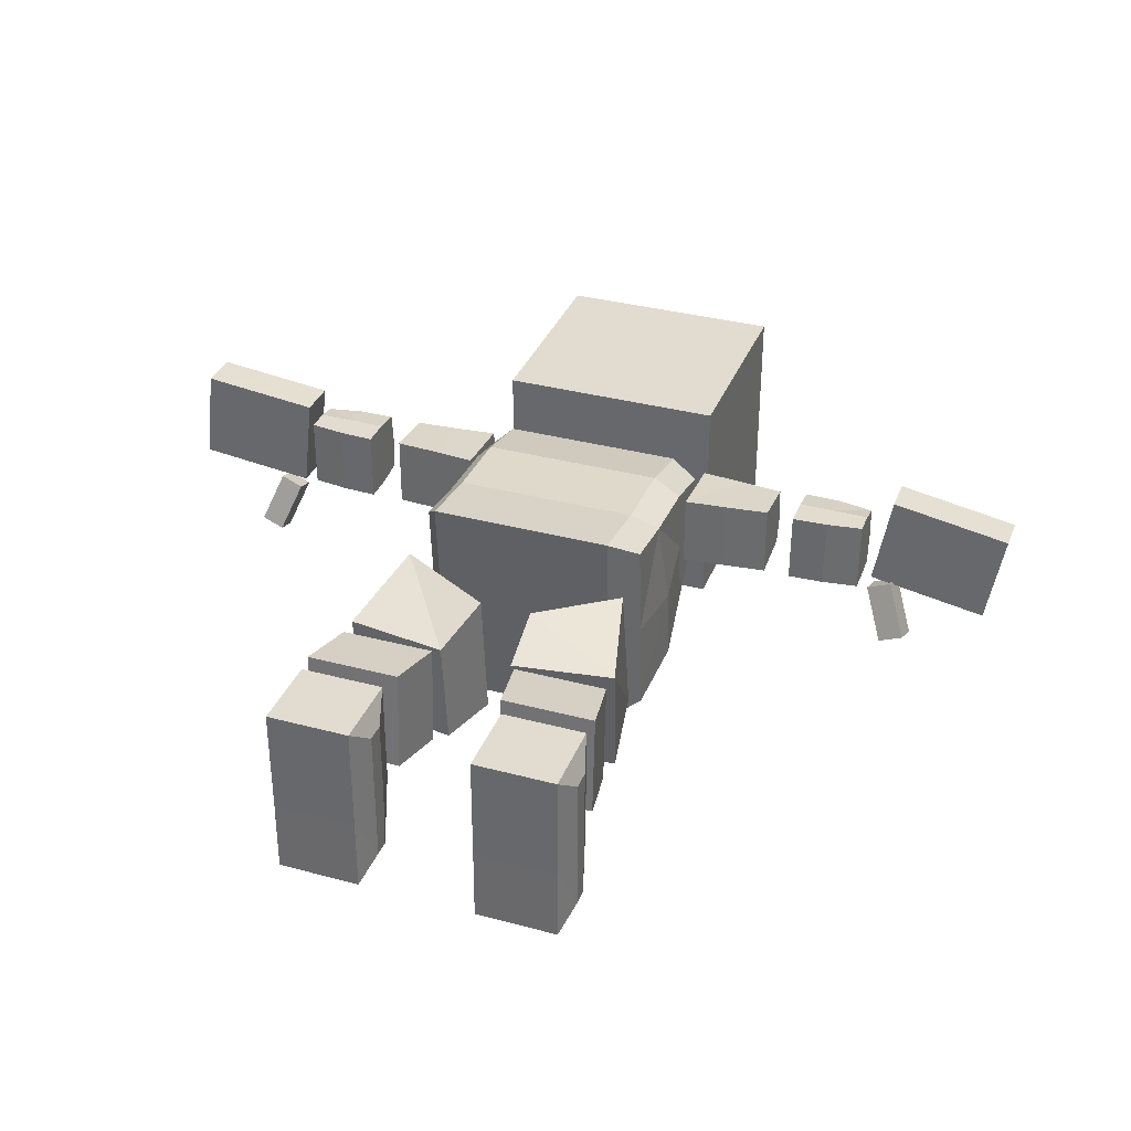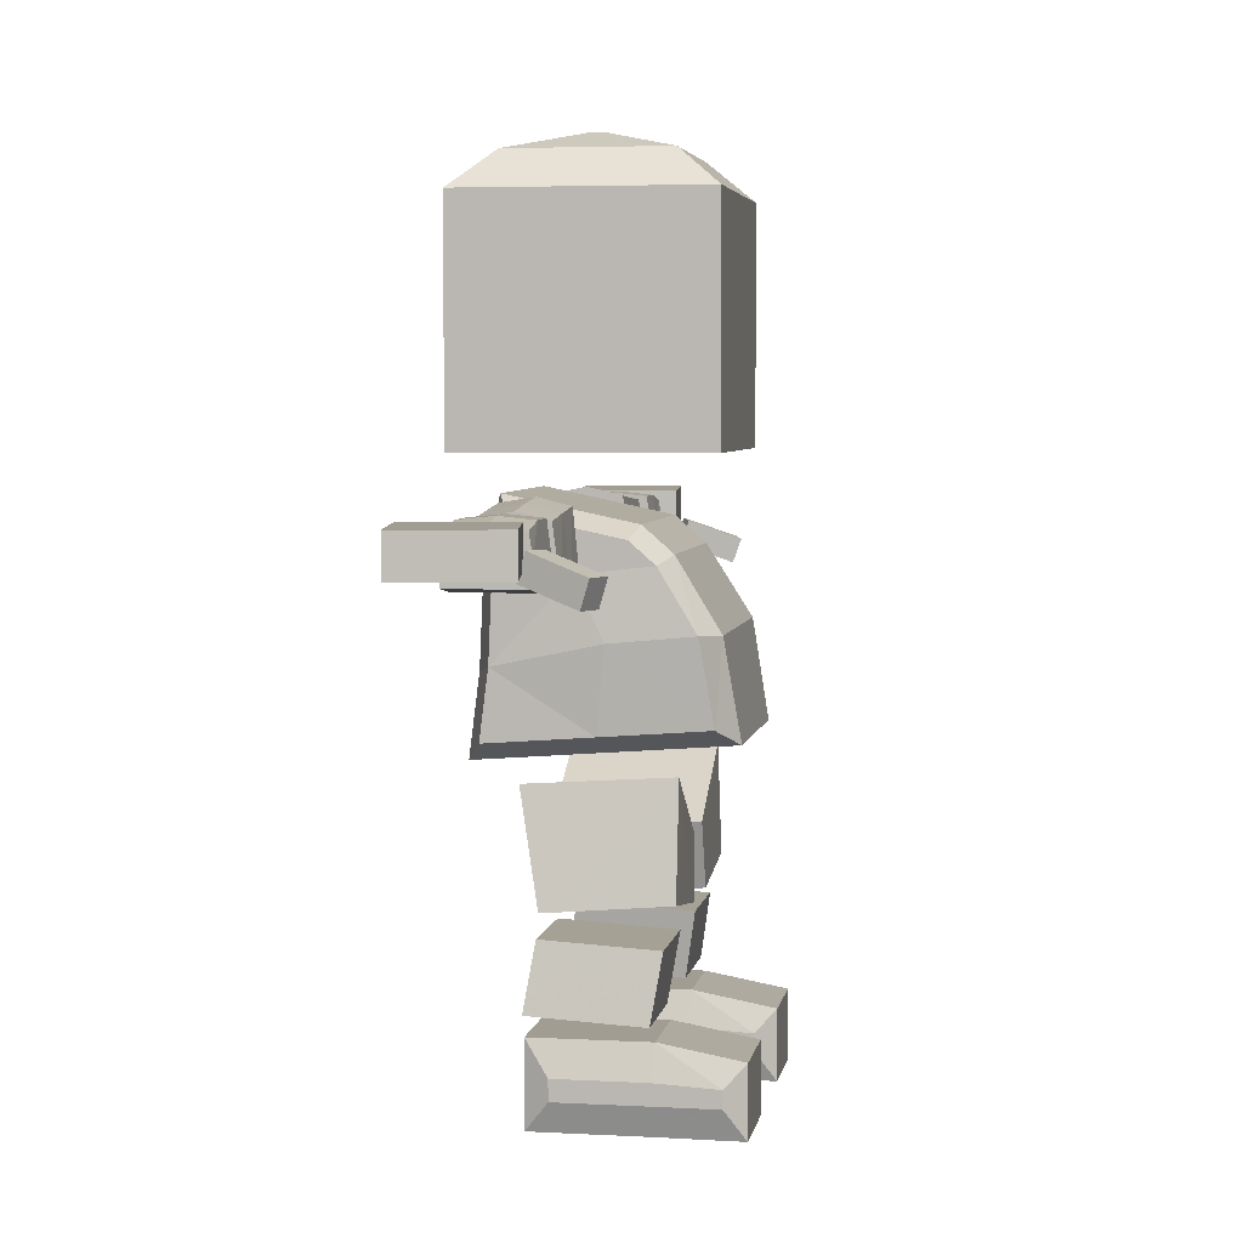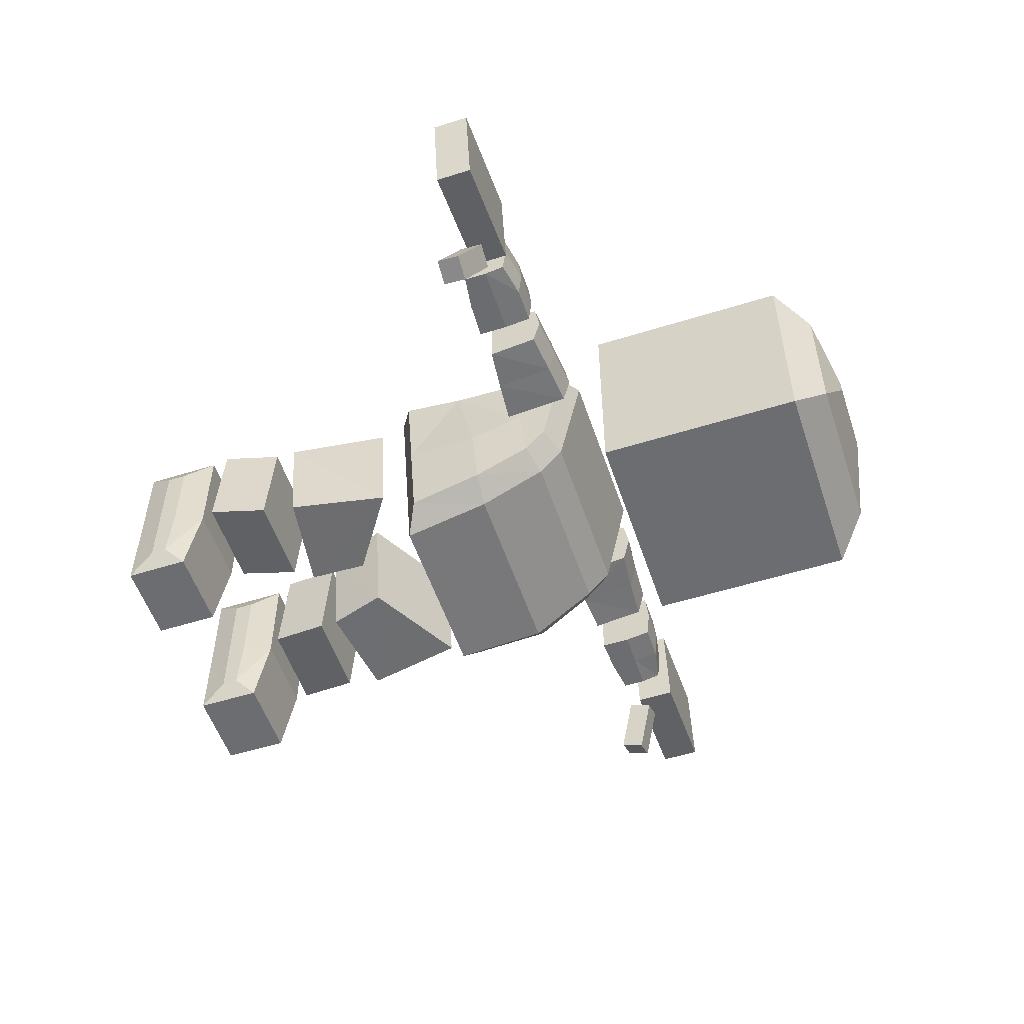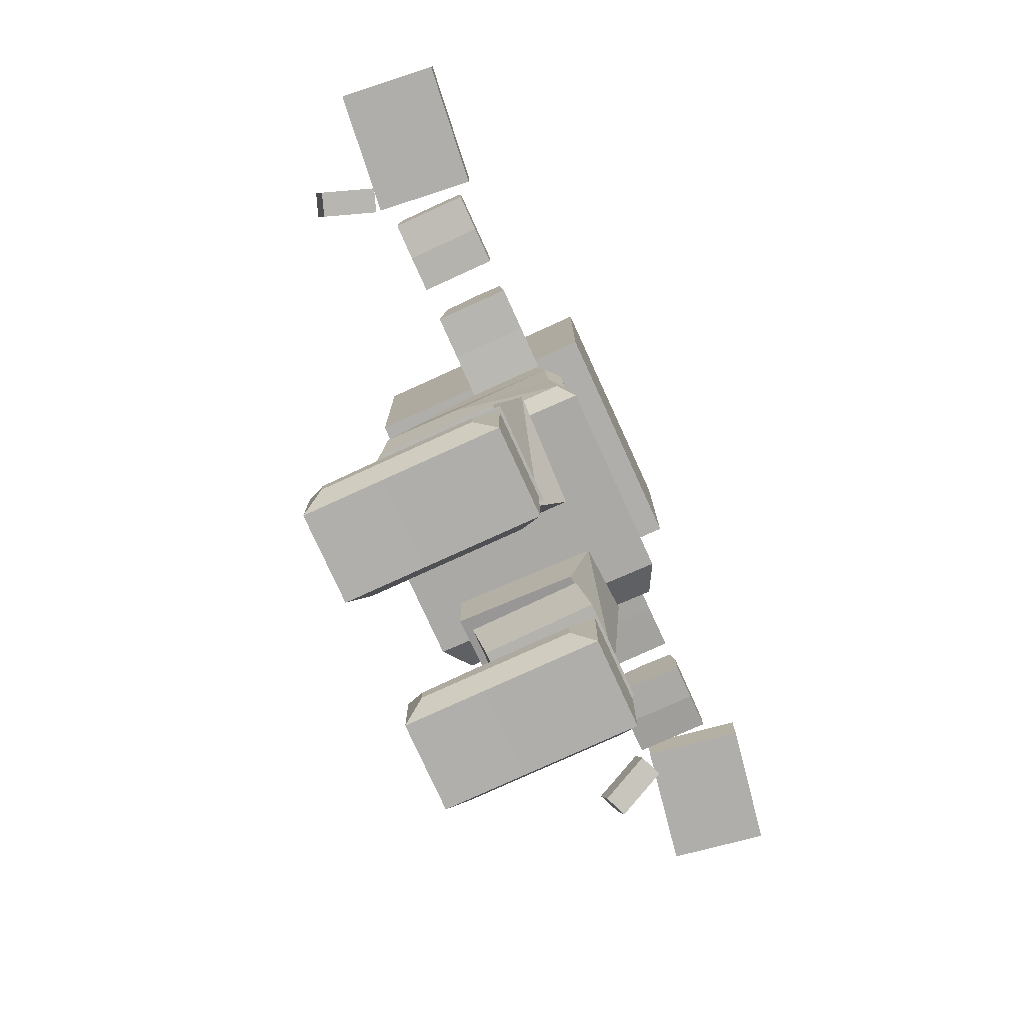
<metadata>
{"format":"obj","ext":"obj","renderer":"f3d","projection":"perspective","resolution":1024,"background":"white","views":[{"elev":34.4,"azim":19.8,"up":"+Z"},{"elev":4.6,"azim":99.7,"up":"+Y"},{"elev":-54.0,"azim":108.4,"up":"+Z"},{"elev":-77.9,"azim":-65.5,"up":"+Y"}]}
</metadata>
<code>
o Platformer
v 0.9817 0.0736 -0.07907
v 0.9225 0.1259 0.06897
v 0.9915 0.1265 0.09633
v 1.051 0.07424 -0.05171
v 0.9737 0.003066 -0.05735
v 0.9145 0.05532 0.09069
v 1.043 0.0037 -0.03
v 0.9835 0.05595 0.118
v -1.024 0.1091 0.0585
v -1.021 0.04301 0.08169
v -0.955 0.03819 0.05793
v -0.9586 0.1043 0.03474
v -1.079 0.05722 -0.08111
v -1.013 0.05241 -0.1049
v -1.009 -0.01368 -0.08169
v -1.075 -0.008865 -0.05793
v -1.268 0.1888 0.3809
v -1.268 0.07299 0.3809
v -0.9213 0.07299 0.3415
v -0.9213 0.1888 0.3415
v -1.299 0.1888 0.1085
v -0.9523 0.1888 0.069
v -0.9523 0.07299 0.069
v -1.299 0.07299 0.1085
v 0.7832 0.1812 0.1113
v 0.7836 0.1904 0.2043
v 0.8866 0.1712 0.2037
v 0.8863 0.1621 0.1107
v 0.7841 0.1809 0.2953
v 0.8871 0.1618 0.2947
v 0.6802 0.1815 0.112
v 0.6805 0.1907 0.205
v 0.6811 0.1812 0.296
v 0.6799 0.104 0.102
v 0.6805 0.104 0.205
v 0.6812 0.104 0.308
v 0.6799 0.01731 0.102
v 0.6805 0.01731 0.205
v 0.6812 0.01731 0.308
v 0.7829 0.02212 0.1013
v 0.7836 0.02212 0.2043
v 0.7842 0.02212 0.3074
v 0.8859 0.03677 0.1007
v 0.8866 0.03677 0.2037
v 0.8872 0.03677 0.3067
v 0.8859 0.104 0.1007
v 0.8866 0.104 0.2037
v 0.8872 0.104 0.3067
v 0.7842 0.104 0.3074
v 0.7829 0.104 0.1013
v -0.6871 0.104 0.3037
v -0.6874 0.1815 0.2937
v -0.7904 0.1812 0.2937
v -0.7902 0.104 0.3037
v -0.6871 0.01731 0.3037
v -0.7902 0.02212 0.3037
v -0.8935 0.1621 0.2937
v -0.8932 0.104 0.3037
v -0.8932 0.03677 0.3037
v -0.7901 0.1809 0.1097
v -0.6871 0.1812 0.1097
v -0.6871 0.104 0.09765
v -0.7902 0.104 0.09765
v -0.8931 0.1618 0.1097
v -0.8932 0.104 0.09765
v -0.6871 0.01731 0.09765
v -0.7902 0.02212 0.09765
v -0.8932 0.03677 0.09765
v -0.8932 0.1712 0.2007
v -0.8932 0.104 0.2007
v -0.8932 0.03677 0.2007
v -0.7902 0.02212 0.2007
v -0.6871 0.01731 0.2007
v -0.6871 0.104 0.2007
v -0.6871 0.1907 0.2007
v -0.7902 0.1904 0.2007
v 0.3525 0.1949 0.1157
v 0.4763 0.1837 0.1157
v 0.4763 0.01515 0.09628
v 0.3525 0.003981 0.09628
v 0.6002 0.1704 0.1157
v 0.6002 0.02844 0.09628
v 0.4763 0.1902 0.291
v 0.3525 0.2013 0.291
v 0.3525 0.003981 0.3053
v 0.4763 0.01515 0.3053
v 0.6002 0.1769 0.291
v 0.6002 0.02844 0.3053
v 0.4763 0.2053 0.2018
v 0.3525 0.2164 0.2018
v 0.6002 0.192 0.2018
v 0.3525 0.003981 0.2018
v 0.4763 0.01515 0.2018
v 0.6002 0.02844 0.2018
v -0.344 0.202 0.291
v -0.4679 0.1902 0.291
v -0.4679 0.01515 0.3053
v -0.344 0.00335 0.3053
v -0.5917 0.1825 0.291
v -0.5917 0.02279 0.3053
v -0.344 0.00335 0.09628
v -0.4679 0.01515 0.09628
v -0.4679 0.1837 0.1157
v -0.344 0.1955 0.1157
v -0.5917 0.02279 0.09628
v -0.5917 0.1761 0.1157
v -0.344 0.2171 0.2081
v -0.344 0.00335 0.2081
v -0.5917 0.1976 0.2081
v -0.5917 0.02279 0.2081
v -0.4679 0.01515 0.2081
v -0.4679 0.2053 0.2081
v 0.345 -0.1048 -0.178
v 0.3294 0.05612 -0.07819
v 0.3294 0.03527 0.1178
v 0.345 -0.1257 0.04303
v 0.3294 -0.3258 -0.2155
v 0.3294 -0.3467 0.06497
v 0.3294 0.01442 0.3138
v 0.3294 -0.1854 0.3224
v 0.3294 -0.3675 0.3454
v -0.3249 0.0369 0.1181
v -0.3249 0.05806 -0.08073
v -0.3442 -0.1053 -0.182
v -0.3442 -0.1264 0.04227
v -0.3249 0.01574 0.317
v -0.3249 -0.187 0.3257
v -0.3249 -0.3295 -0.2201
v -0.3249 -0.3507 0.06453
v -0.3249 -0.3718 0.3491
v -0.3249 0.1805 0.2808
v -0.3249 0.1496 0.1345
v -0.3249 0.1187 -0.01183
v 0.3294 0.1463 0.1339
v 0.3294 0.1768 0.2781
v 0.3294 0.1159 -0.01029
v 0.2464 0.02994 0.3514
v 0.2464 -0.2043 0.3615
v 0.01141 0.02994 0.3514
v 0.01141 -0.2043 0.3615
v 0.2464 -0.4177 0.3885
v 0.01141 -0.4177 0.3885
v 0.2464 -0.3932 0.05985
v 0.01141 -0.3932 0.05985
v 0.2464 -0.3688 -0.2688
v 0.01141 -0.3688 -0.2688
v 0.2599 -0.1098 -0.2248
v 0.01141 -0.1098 -0.2248
v 0.2464 0.07881 -0.1079
v 0.01141 0.07881 -0.1079
v 0.2464 0.1488 -0.02835
v 0.01141 0.1488 -0.02835
v 0.2464 0.2202 0.3096
v 0.01141 0.2202 0.3096
v 0.2464 0.1845 0.1406
v 0.01141 0.1845 0.1406
v -0.2858 0.02994 0.3514
v -0.2858 -0.2043 0.3615
v -0.2858 -0.4177 0.3885
v -0.2858 -0.3932 0.05985
v -0.2858 -0.3688 -0.2688
v -0.3055 -0.1098 -0.2248
v -0.2858 0.07881 -0.1079
v -0.2858 0.1488 -0.02835
v -0.2858 0.2202 0.3096
v -0.2858 0.1845 0.1406
v 0.08861 -0.6255 0.2527
v 0.08479 -0.5992 -0.1311
v 0.09136 -0.7731 -0.1331
v 0.09518 -0.7994 0.1924
v 0.3832 -0.7306 -0.1331
v 0.3258 -0.4368 -0.1311
v 0.3113 -0.4631 0.2527
v 0.387 -0.7569 0.1924
v -0.0617 -0.6255 0.2527
v -0.1165 -0.7994 0.1924
v -0.1127 -0.7731 -0.1331
v -0.05788 -0.5992 -0.1311
v -0.3509 -0.4631 0.2527
v -0.3471 -0.4368 -0.1311
v -0.4045 -0.7306 -0.1331
v -0.4083 -0.7569 0.1924
v 0.1126 -0.819 0.1986
v 0.1126 -0.837 -0.1036
v 0.1413 -1.014 -0.07559
v 0.1413 -0.9955 0.2266
v 0.4126 -1.014 -0.07559
v 0.384 -0.837 -0.1036
v 0.384 -0.819 0.1986
v 0.4126 -0.9955 0.2266
v -0.1339 -0.819 0.1986
v -0.1626 -0.9955 0.2266
v -0.1626 -1.014 -0.07559
v -0.1339 -0.837 -0.1036
v -0.4053 -0.819 0.1986
v -0.4053 -0.837 -0.1036
v -0.4339 -1.014 -0.07559
v -0.4339 -0.9955 0.2266
v 0.4338 -1.193 -0.08094
v 0.4338 -1.194 -0.2504
v 0.4338 -1.147 -0.2504
v 0.4338 -1.137 -0.08094
v 0.1357 -1.137 -0.08094
v 0.1357 -1.147 -0.2504
v 0.1357 -1.194 -0.2504
v 0.1357 -1.193 -0.08094
v 0.1357 -1.137 0.1603
v 0.1357 -1.193 0.1603
v 0.4338 -1.193 0.1603
v 0.4338 -1.137 0.1603
v 0.4059 -1.272 -0.0878
v 0.4059 -1.274 -0.3059
v 0.1637 -1.272 -0.0878
v 0.1637 -1.274 -0.3059
v 0.4059 -1.088 -0.3059
v 0.4059 -1.048 -0.0878
v 0.1637 -1.088 -0.3059
v 0.1637 -1.048 -0.0878
v 0.1637 -1.048 0.2227
v 0.4059 -1.048 0.2227
v 0.4059 -1.272 0.2227
v 0.1637 -1.272 0.2227
v -0.4552 -1.193 -0.08094
v -0.4552 -1.137 -0.08094
v -0.4552 -1.147 -0.2504
v -0.4552 -1.194 -0.2504
v -0.157 -1.194 -0.2504
v -0.157 -1.147 -0.2504
v -0.157 -1.137 -0.08094
v -0.157 -1.193 -0.08094
v -0.157 -1.137 0.1603
v -0.157 -1.193 0.1603
v -0.4552 -1.193 0.1603
v -0.4552 -1.137 0.1603
v -0.4272 -1.272 -0.0878
v -0.4272 -1.274 -0.3059
v -0.185 -1.274 -0.3059
v -0.185 -1.272 -0.0878
v -0.4272 -1.048 -0.0878
v -0.4272 -1.088 -0.3059
v -0.185 -1.048 -0.0878
v -0.185 -1.088 -0.3059
v -0.185 -1.048 0.2227
v -0.4272 -1.048 0.2227
v -0.4272 -1.272 0.2227
v -0.185 -1.272 0.2227
v -0.3223 0.3184 0.4254
v -0.3223 0.9323 0.4254
v -0.3223 0.9323 -0.2276
v -0.3223 0.3184 -0.2276
v 0.3307 0.9323 -0.2276
v 0.3307 0.3184 -0.2276
v 0.3307 0.9323 0.4254
v 0.3307 0.3184 0.4254
v 0.2505 1.028 0.3105
v -0.2421 1.028 0.3105
v 0.2505 1.028 -0.1128
v -0.2421 1.028 -0.1128
v -0.1105 1.074 0.1176
v -0.1105 1.074 0.08019
v 0.1189 1.074 0.08019
v 0.1189 1.074 0.1176
v 1.311 0.1835 0.3248
v 1.263 0.1835 0.05474
v 0.9192 0.1835 0.1158
v 0.9672 0.1835 0.3858
v 1.311 0.07827 0.3248
v 1.263 0.07827 0.05474
v 0.9672 0.07827 0.3858
v 0.9192 0.07827 0.1158
f 1 2 3
f 2 1 6
f 7 8 5
f 4 3 7
f 3 2 8
f 5 1 7
f 9 10 12
f 13 14 16
f 9 13 10
f 10 16 11
f 11 15 12
f 13 9 12
f 17 18 19
f 21 22 24
f 17 21 18
f 18 24 19
f 19 23 22
f 21 17 22
f 25 26 27
f 26 29 27
f 26 25 31
f 29 26 32
f 34 35 32
f 35 36 32
f 37 38 34
f 38 39 35
f 40 41 38
f 41 42 39
f 43 44 41
f 44 45 42
f 46 47 44
f 47 48 45
f 28 27 47
f 27 30 47
f 48 49 45
f 49 36 42
f 30 29 49
f 29 33 36
f 40 50 46
f 50 25 46
f 37 34 50
f 34 31 25
f 51 52 54
f 55 51 54
f 57 58 54
f 56 54 58
f 60 61 63
f 64 60 63
f 63 62 66
f 65 63 68
f 69 64 65
f 57 69 58
f 70 65 71
f 58 70 59
f 71 68 72
f 59 71 56
f 72 67 73
f 56 72 55
f 73 66 62
f 55 73 74
f 74 62 61
f 51 74 52
f 75 61 76
f 52 75 53
f 76 60 64
f 69 57 76
f 77 78 79
f 78 81 82
f 83 84 85
f 87 83 88
f 89 78 77
f 90 84 89
f 78 89 91
f 89 83 91
f 85 92 93
f 92 80 79
f 86 93 94
f 93 79 82
f 84 90 85
f 90 77 80
f 81 91 94
f 91 87 94
f 95 96 98
f 96 99 97
f 101 102 104
f 102 105 106
f 104 107 108
f 107 95 108
f 99 109 100
f 109 106 105
f 97 111 98
f 111 102 108
f 100 110 97
f 110 105 111
f 103 112 107
f 95 107 96
f 106 109 112
f 109 99 112
f 113 114 116
f 117 113 116
f 119 120 115
f 118 116 120
f 122 123 124
f 126 122 125
f 125 124 129
f 127 125 130
f 122 126 132
f 123 122 132
f 119 115 135
f 115 114 136
f 119 137 120
f 137 139 140
f 120 138 121
f 138 140 142
f 121 141 143
f 141 142 143
f 118 143 117
f 143 144 146
f 117 145 147
f 145 146 147
f 113 147 149
f 147 148 150
f 114 149 136
f 149 150 151
f 139 137 153
f 137 119 135
f 136 151 134
f 151 152 155
f 134 155 135
f 155 156 154
f 139 157 158
f 157 126 158
f 140 158 159
f 158 127 159
f 142 159 144
f 159 130 129
f 144 160 161
f 160 129 161
f 146 161 148
f 161 128 124
f 148 162 150
f 162 124 123
f 150 163 152
f 163 123 164
f 126 157 165
f 157 139 154
f 152 164 156
f 164 133 166
f 156 166 165
f 166 132 165
f 167 168 169
f 171 172 174
f 167 170 174
f 171 174 170
f 172 171 169
f 168 167 172
f 175 176 178
f 179 180 181
f 175 179 176
f 176 182 177
f 177 181 178
f 179 175 178
f 183 184 186
f 187 188 189
f 183 186 189
f 187 190 186
f 188 187 184
f 184 183 188
f 191 192 193
f 195 196 198
f 191 195 192
f 192 198 197
f 193 197 194
f 195 191 196
f 199 200 201
f 203 204 205
f 207 203 208
f 209 199 202
f 200 199 211
f 213 214 212
f 206 205 214
f 215 216 201
f 217 218 216
f 204 203 217
f 212 215 200
f 214 217 212
f 205 204 214
f 219 218 203
f 220 216 218
f 210 202 216
f 199 209 211
f 222 213 211
f 208 206 222
f 220 221 210
f 219 222 221
f 207 208 219
f 223 224 226
f 227 228 230
f 230 229 231
f 224 223 234
f 235 223 236
f 236 237 238
f 237 227 238
f 224 239 240
f 239 241 242
f 241 229 228
f 225 240 236
f 240 242 236
f 242 228 227
f 229 241 231
f 241 239 244
f 239 224 244
f 223 235 245
f 235 238 246
f 238 230 232
f 233 245 244
f 245 246 243
f 246 232 231
f 247 248 250
f 250 249 251
f 252 251 253
f 248 247 254
f 248 253 256
f 253 251 257
f 251 249 258
f 249 248 258
f 258 256 259
f 257 258 261
f 255 257 261
f 256 255 259
f 259 262 261
f 263 264 266
f 264 263 267
f 269 270 268
f 266 265 269
f 265 264 270
f 267 263 266
f 250 252 254
f 4 1 3
f 1 5 6
f 8 6 5
f 3 8 7
f 2 6 8
f 1 4 7
f 10 11 12
f 14 15 16
f 13 16 10
f 16 15 11
f 15 14 12
f 14 13 12
f 20 17 19
f 22 23 24
f 21 24 18
f 24 23 19
f 20 19 22
f 17 20 22
f 28 25 27
f 29 30 27
f 32 26 31
f 33 29 32
f 31 34 32
f 36 33 32
f 38 35 34
f 39 36 35
f 37 40 38
f 38 41 39
f 40 43 41
f 41 44 42
f 43 46 44
f 44 47 45
f 46 28 47
f 30 48 47
f 49 42 45
f 36 39 42
f 48 30 49
f 49 29 36
f 43 40 46
f 25 28 46
f 40 37 50
f 50 34 25
f 52 53 54
f 56 55 54
f 53 57 54
f 59 56 58
f 61 62 63
f 65 64 63
f 67 63 66
f 63 67 68
f 70 69 65
f 69 70 58
f 65 68 71
f 70 71 59
f 68 67 72
f 71 72 56
f 67 66 73
f 72 73 55
f 74 73 62
f 51 55 74
f 75 74 61
f 74 75 52
f 61 60 76
f 75 76 53
f 69 76 64
f 57 53 76
f 80 77 79
f 79 78 82
f 86 83 85
f 83 86 88
f 90 89 77
f 84 83 89
f 81 78 91
f 83 87 91
f 86 85 93
f 93 92 79
f 88 86 94
f 94 93 82
f 90 92 85
f 92 90 80
f 82 81 94
f 87 88 94
f 96 97 98
f 99 100 97
f 102 103 104
f 103 102 106
f 101 104 108
f 95 98 108
f 109 110 100
f 110 109 105
f 111 108 98
f 102 101 108
f 110 111 97
f 105 102 111
f 104 103 107
f 107 112 96
f 103 106 112
f 99 96 112
f 114 115 116
f 118 117 116
f 120 116 115
f 121 118 120
f 125 122 124
f 127 126 125
f 124 128 129
f 125 129 130
f 126 131 132
f 133 123 132
f 115 134 135
f 134 115 136
f 137 138 120
f 138 137 140
f 138 141 121
f 141 138 142
f 118 121 143
f 142 144 143
f 143 145 117
f 145 143 146
f 113 117 147
f 146 148 147
f 114 113 149
f 149 147 150
f 149 151 136
f 150 152 151
f 154 139 153
f 153 137 135
f 151 155 134
f 152 156 155
f 155 153 135
f 153 155 154
f 140 139 158
f 126 127 158
f 142 140 159
f 127 130 159
f 159 160 144
f 160 159 129
f 146 144 161
f 129 128 161
f 161 162 148
f 162 161 124
f 162 163 150
f 163 162 123
f 163 164 152
f 123 133 164
f 131 126 165
f 165 157 154
f 164 166 156
f 133 132 166
f 154 156 165
f 132 131 165
f 170 167 169
f 172 173 174
f 173 167 174
f 169 171 170
f 168 172 169
f 167 173 172
f 176 177 178
f 182 179 181
f 179 182 176
f 182 181 177
f 181 180 178
f 180 179 178
f 184 185 186
f 190 187 189
f 186 190 189
f 185 187 186
f 187 185 184
f 183 189 188
f 194 191 193
f 196 197 198
f 195 198 192
f 193 192 197
f 197 196 194
f 191 194 196
f 202 199 201
f 206 203 205
f 203 206 208
f 210 209 202
f 212 200 211
f 211 213 212
f 213 206 214
f 216 202 201
f 215 217 216
f 203 218 217
f 215 201 200
f 217 215 212
f 204 217 214
f 207 219 203
f 219 220 218
f 220 210 216
f 209 221 211
f 221 222 211
f 206 213 222
f 221 209 210
f 220 219 221
f 208 222 219
f 224 225 226
f 228 229 230
f 232 230 231
f 223 233 234
f 223 226 236
f 235 236 238
f 227 230 238
f 225 224 240
f 240 239 242
f 242 241 228
f 226 225 236
f 242 237 236
f 237 242 227
f 241 243 231
f 243 241 244
f 224 234 244
f 233 223 245
f 245 235 246
f 246 238 232
f 234 233 244
f 244 245 243
f 243 246 231
f 248 249 250
f 252 250 251
f 254 252 253
f 253 248 254
f 253 255 256
f 255 253 257
f 257 251 258
f 248 256 258
f 260 258 259
f 258 260 261
f 262 255 261
f 255 262 259
f 260 259 261
f 264 265 266
f 268 264 267
f 267 269 268
f 265 270 269
f 264 268 270
f 269 267 266
f 247 250 254

</code>
